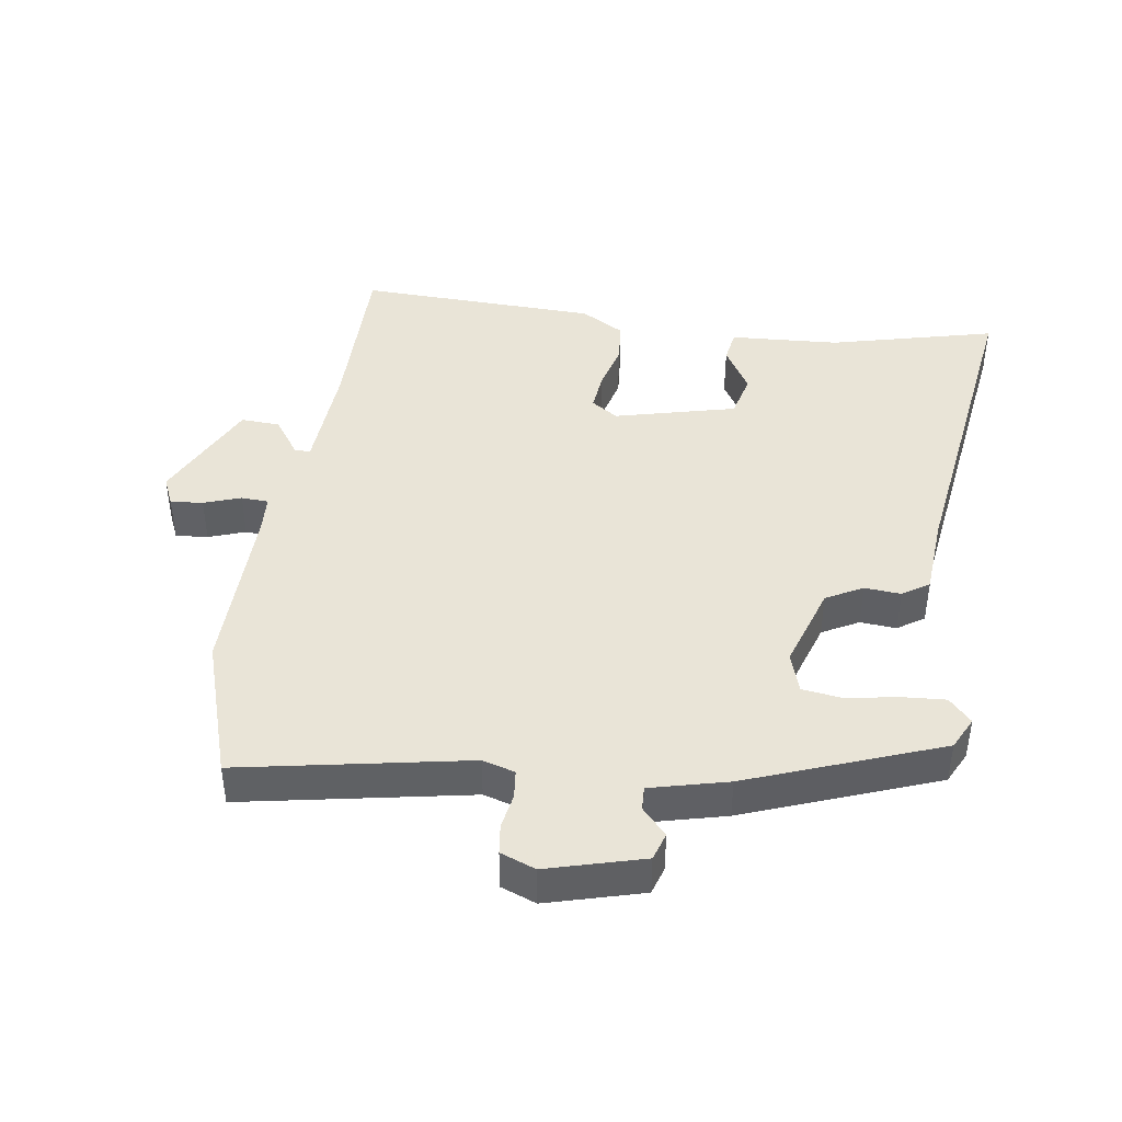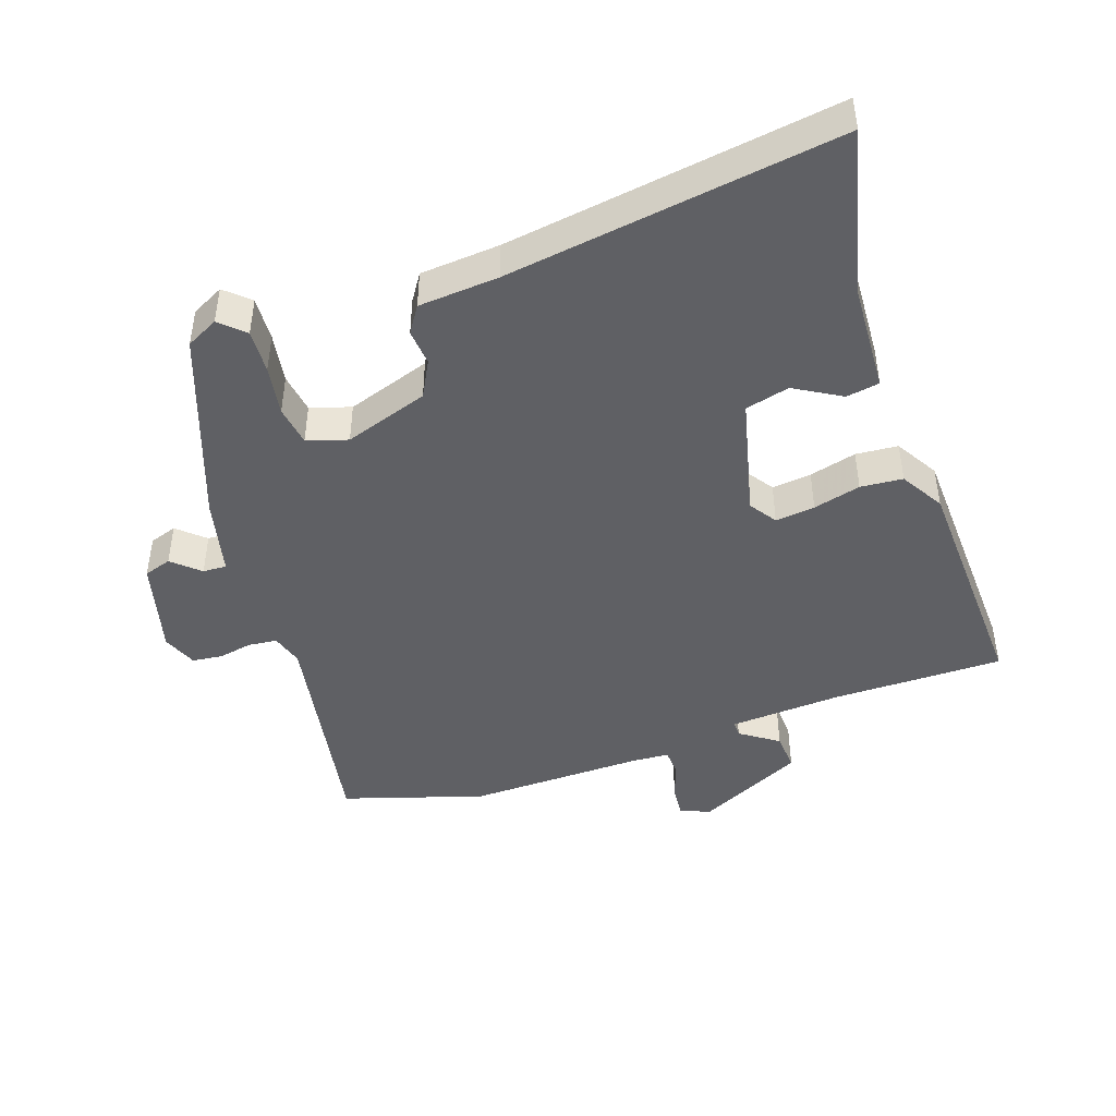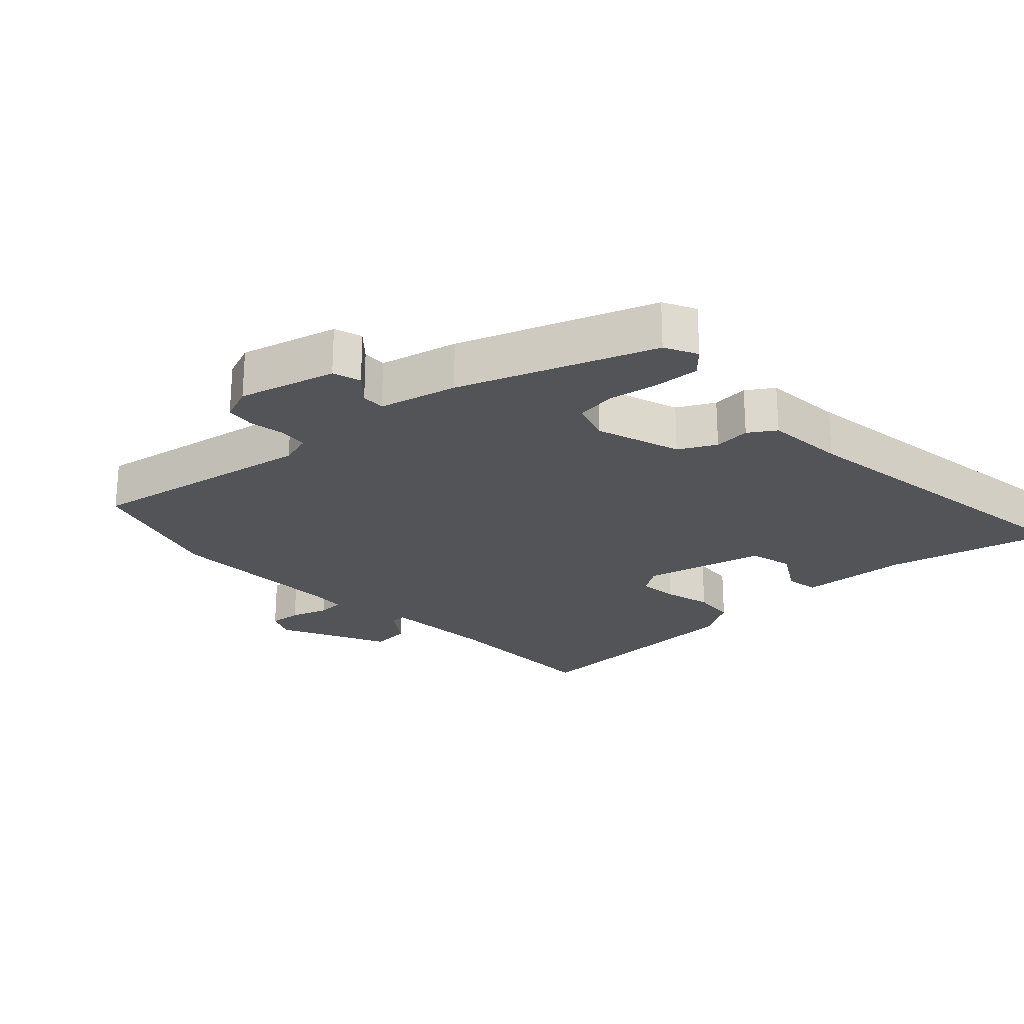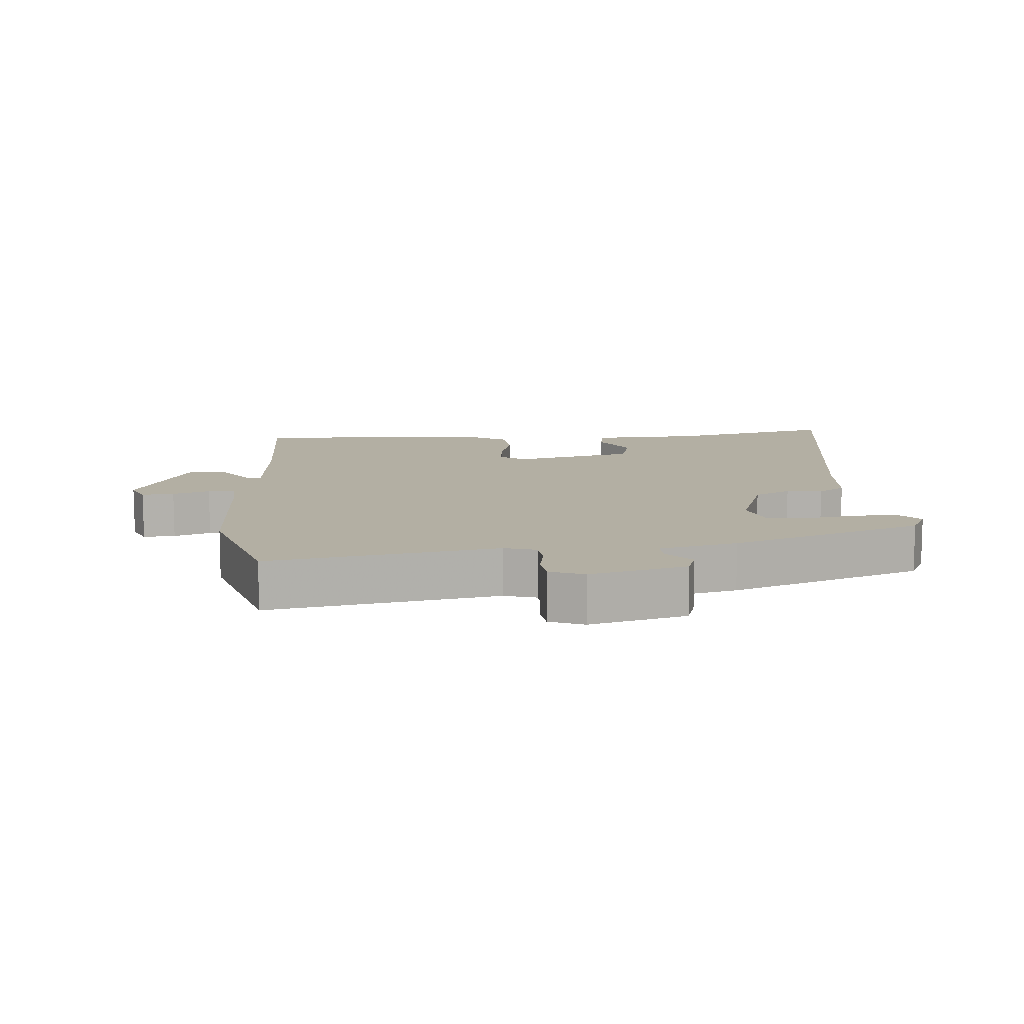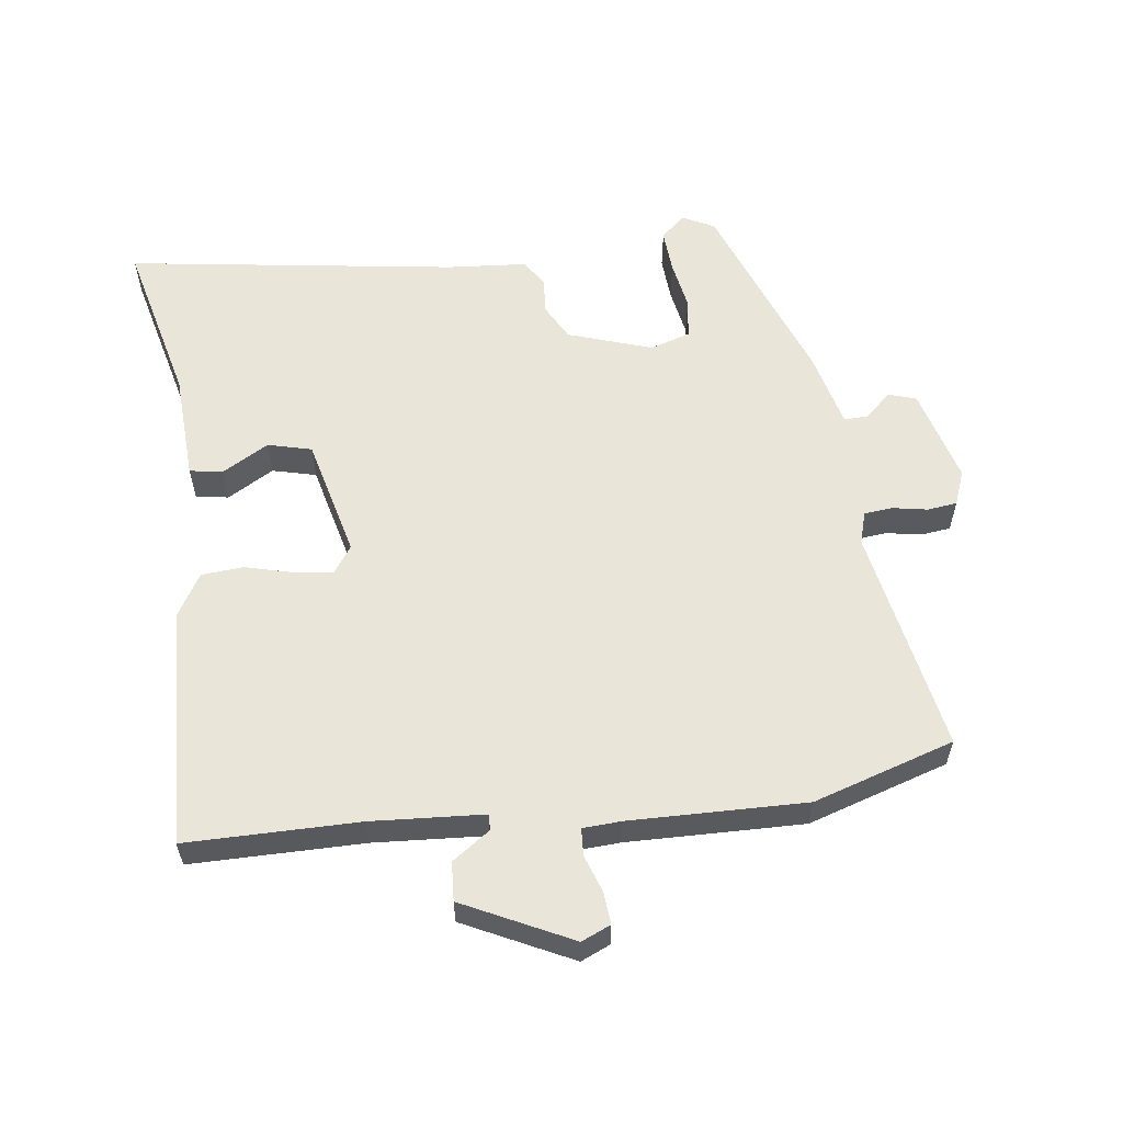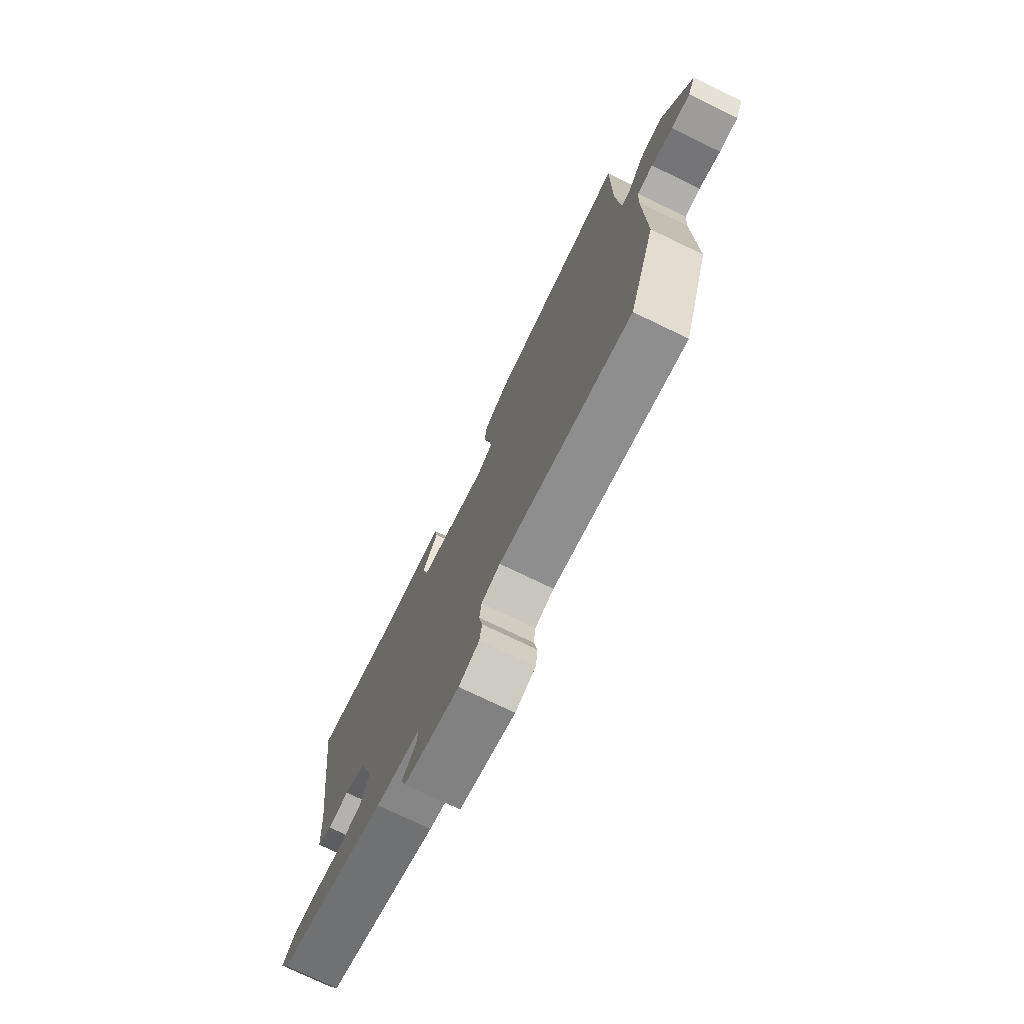
<metadata>
{"format":"obj","ext":"obj","renderer":"f3d","projection":"perspective","resolution":1024,"background":"white","views":[{"elev":42.8,"azim":-171.2,"up":"+Y"},{"elev":-44.8,"azim":-70.3,"up":"+Y"},{"elev":-23.5,"azim":-136.2,"up":"+Y"},{"elev":11.1,"azim":176.6,"up":"+Y"},{"elev":58.1,"azim":83.3,"up":"+Y"},{"elev":-75.7,"azim":64.3,"up":"+Z"}]}
</metadata>
<code>
v -0.504 0.07 -0.402
v -0.528 0.07 -0.353
v -0.494 0.07 -0.317
v -0.427 0.07 -0.322
v -0.351 0.07 -0.336
v -0.29 0.07 -0.328
v -0.27 0.07 -0.267
v -0.311 0.07 -0.139
v -0.366 0.07 -0.109
v -0.421 0.07 -0.113
v -0.461 0.07 -0.086
v -0.469 0.07 0.035
v -0.536 0.07 0.538
v -0.286 0.07 0.474
v -0.12 0.07 0.463
v -0.112 0.07 0.413
v -0.154 0.07 0.343
v -0.138 0.07 0.276
v 0.045 0.07 0.229
v 0.086 0.07 0.256
v 0.08 0.07 0.316
v 0.062 0.07 0.388
v 0.068 0.07 0.452
v 0.134 0.07 0.49
v 0.499 0.07 0.5
v 0.496 0.07 0.239
v 0.505 0.07 0.069
v 0.529 0.07 0.069
v 0.57 0.07 0.126
v 0.629 0.07 0.129
v 0.707 0.07 -0.035
v 0.687 0.07 -0.079
v 0.638 0.07 -0.074
v 0.582 0.07 -0.054
v 0.541 0.07 -0.056
v 0.537 0.07 -0.114
v 0.539 0.07 -0.381
v 0.469 0.07 -0.594
v 0.125 0.07 -0.527
v 0.076 0.07 -0.541
v 0.071 0.07 -0.584
v 0.08 0.07 -0.637
v 0.074 0.07 -0.682
v 0.021 0.07 -0.702
v -0.124 0.07 -0.661
v -0.137 0.07 -0.619
v -0.1 0.07 -0.579
v -0.098 0.07 -0.543
v -0.215 0.07 -0.513
v -0.504 0 -0.402
v -0.528 0 -0.353
v -0.494 0 -0.317
v -0.427 0 -0.322
v -0.351 0 -0.336
v -0.29 0 -0.328
v -0.27 0 -0.267
v -0.311 0 -0.139
v -0.366 0 -0.109
v -0.421 0 -0.113
v -0.461 0 -0.086
v -0.469 0 0.035
v -0.536 0 0.538
v -0.286 0 0.474
v -0.12 0 0.463
v -0.112 0 0.413
v -0.154 0 0.343
v -0.138 0 0.276
v 0.045 0 0.229
v 0.086 0 0.256
v 0.08 0 0.316
v 0.062 0 0.388
v 0.068 0 0.452
v 0.134 0 0.49
v 0.499 0 0.5
v 0.496 0 0.239
v 0.505 0 0.069
v 0.529 0 0.069
v 0.57 0 0.126
v 0.629 0 0.129
v 0.707 0 -0.035
v 0.687 0 -0.079
v 0.638 0 -0.074
v 0.582 0 -0.054
v 0.541 0 -0.056
v 0.537 0 -0.114
v 0.539 0 -0.381
v 0.469 0 -0.594
v 0.125 0 -0.527
v 0.076 0 -0.541
v 0.071 0 -0.584
v 0.08 0 -0.637
v 0.074 0 -0.682
v 0.021 0 -0.702
v -0.124 0 -0.661
v -0.137 0 -0.619
v -0.1 0 -0.579
v -0.098 0 -0.543
v -0.215 0 -0.513
f 48 49 1 2
f 44 45 46 47
f 44 47 48
f 41 42 43 44
f 40 41 44 48
f 39 40 48 2
f 36 37 38 39
f 35 36 39
f 31 32 33 34
f 31 34 35
f 28 29 30 31
f 27 28 31 35
f 23 24 25 26
f 21 22 23 26
f 20 21 26 27
f 19 20 27 35
f 14 15 16 17
f 12 13 14 17
f 12 17 18
f 9 10 11 12
f 8 9 12 18
f 7 8 18 19
f 2 3 4 5
f 39 2 5
f 39 5 6
f 19 35 39
f 6 7 19 39
f 51 50 98 97
f 96 95 94 93
f 97 96 93
f 93 92 91 90
f 97 93 90 89
f 51 97 89 88
f 88 87 86 85
f 88 85 84
f 83 82 81 80
f 84 83 80
f 80 79 78 77
f 84 80 77 76
f 75 74 73 72
f 75 72 71 70
f 76 75 70 69
f 84 76 69 68
f 66 65 64 63
f 66 63 62 61
f 67 66 61
f 61 60 59 58
f 67 61 58 57
f 68 67 57 56
f 54 53 52 51
f 54 51 88
f 55 54 88
f 88 84 68
f 88 68 56 55
f 1 50 51 2
f 2 51 52 3
f 3 52 53 4
f 4 53 54 5
f 5 54 55 6
f 6 55 56 7
f 7 56 57 8
f 8 57 58 9
f 9 58 59 10
f 10 59 60 11
f 11 60 61 12
f 12 61 62 13
f 13 62 63 14
f 14 63 64 15
f 15 64 65 16
f 16 65 66 17
f 17 66 67 18
f 18 67 68 19
f 19 68 69 20
f 20 69 70 21
f 21 70 71 22
f 22 71 72 23
f 23 72 73 24
f 24 73 74 25
f 25 74 75 26
f 26 75 76 27
f 27 76 77 28
f 28 77 78 29
f 29 78 79 30
f 30 79 80 31
f 31 80 81 32
f 32 81 82 33
f 33 82 83 34
f 34 83 84 35
f 35 84 85 36
f 36 85 86 37
f 37 86 87 38
f 38 87 88 39
f 39 88 89 40
f 40 89 90 41
f 41 90 91 42
f 42 91 92 43
f 43 92 93 44
f 44 93 94 45
f 45 94 95 46
f 46 95 96 47
f 47 96 97 48
f 48 97 98 49
f 49 98 50 1

</code>
